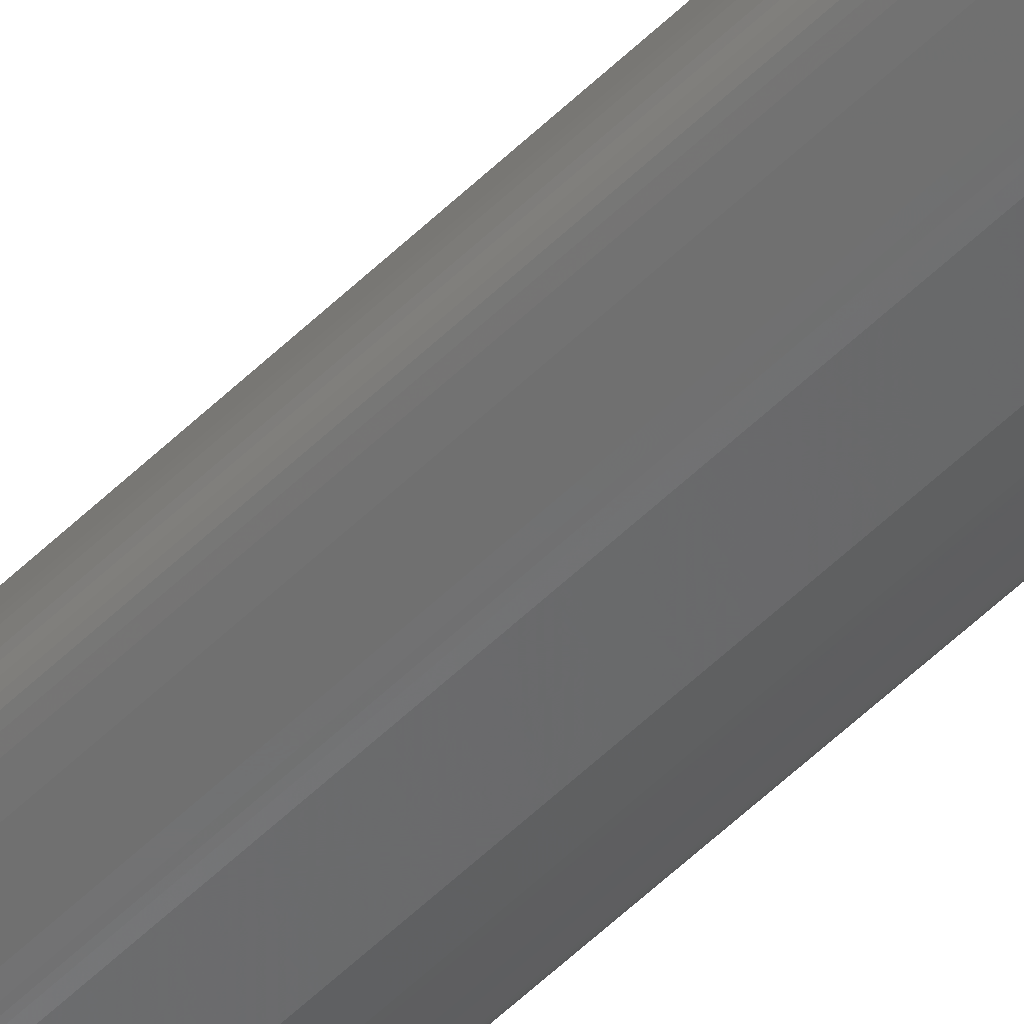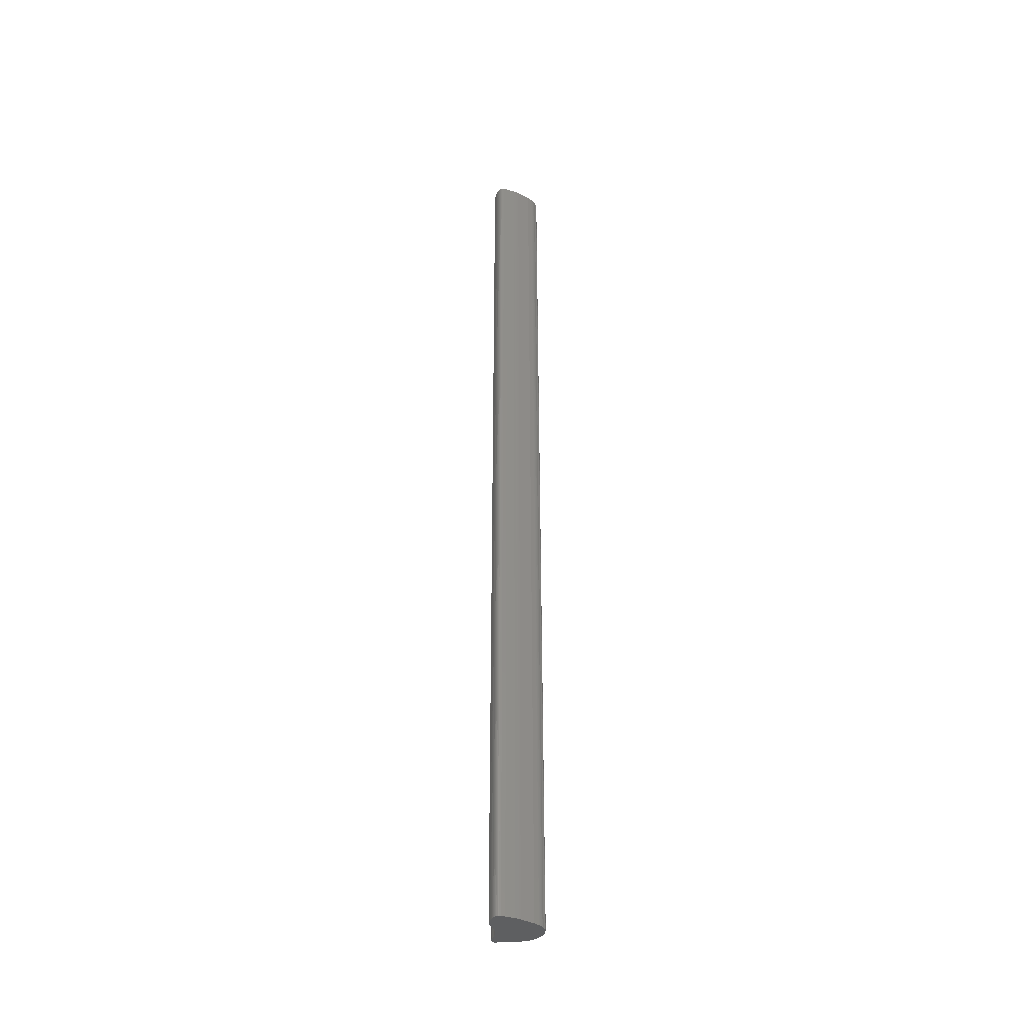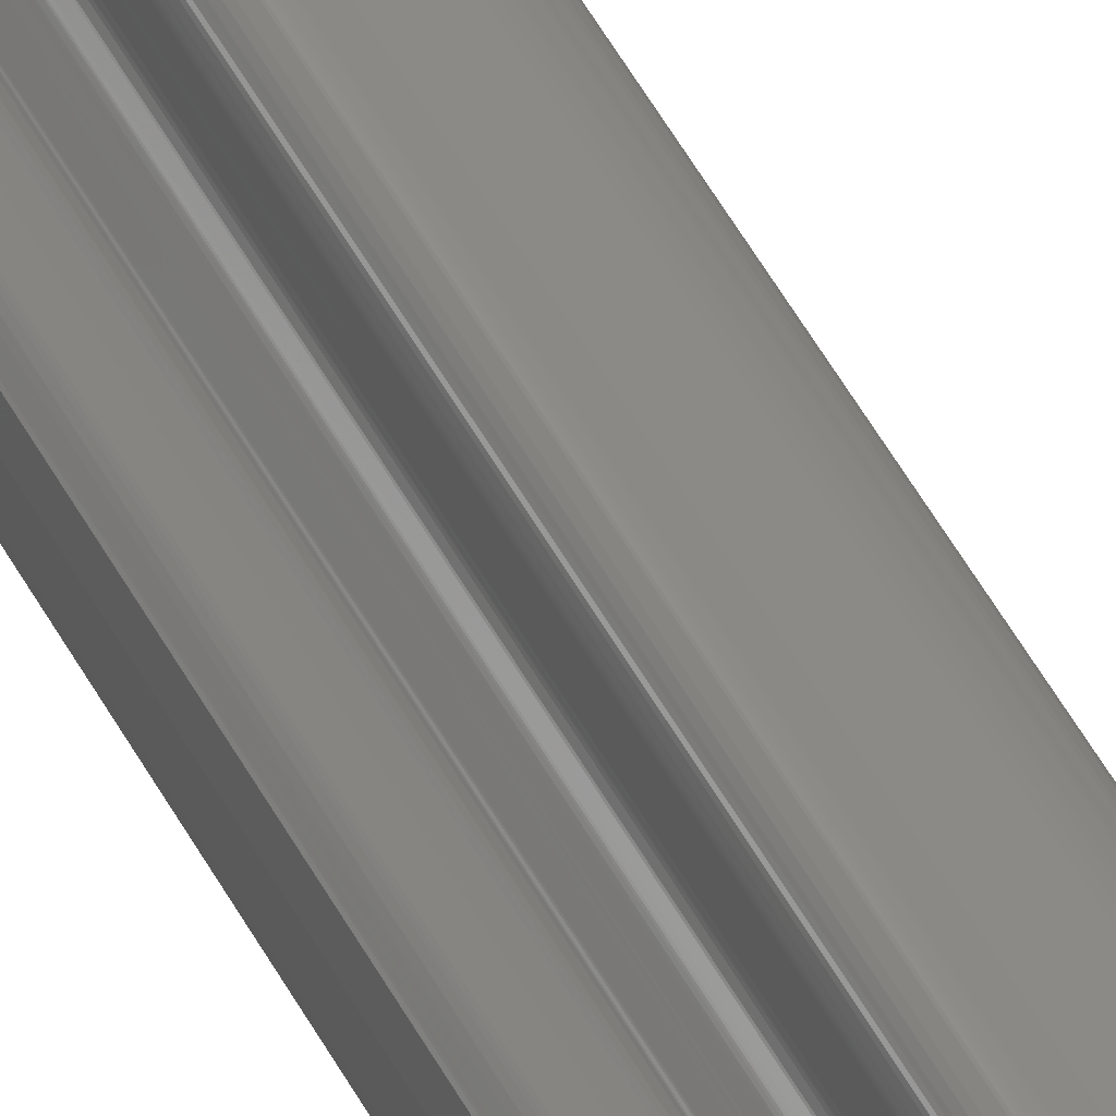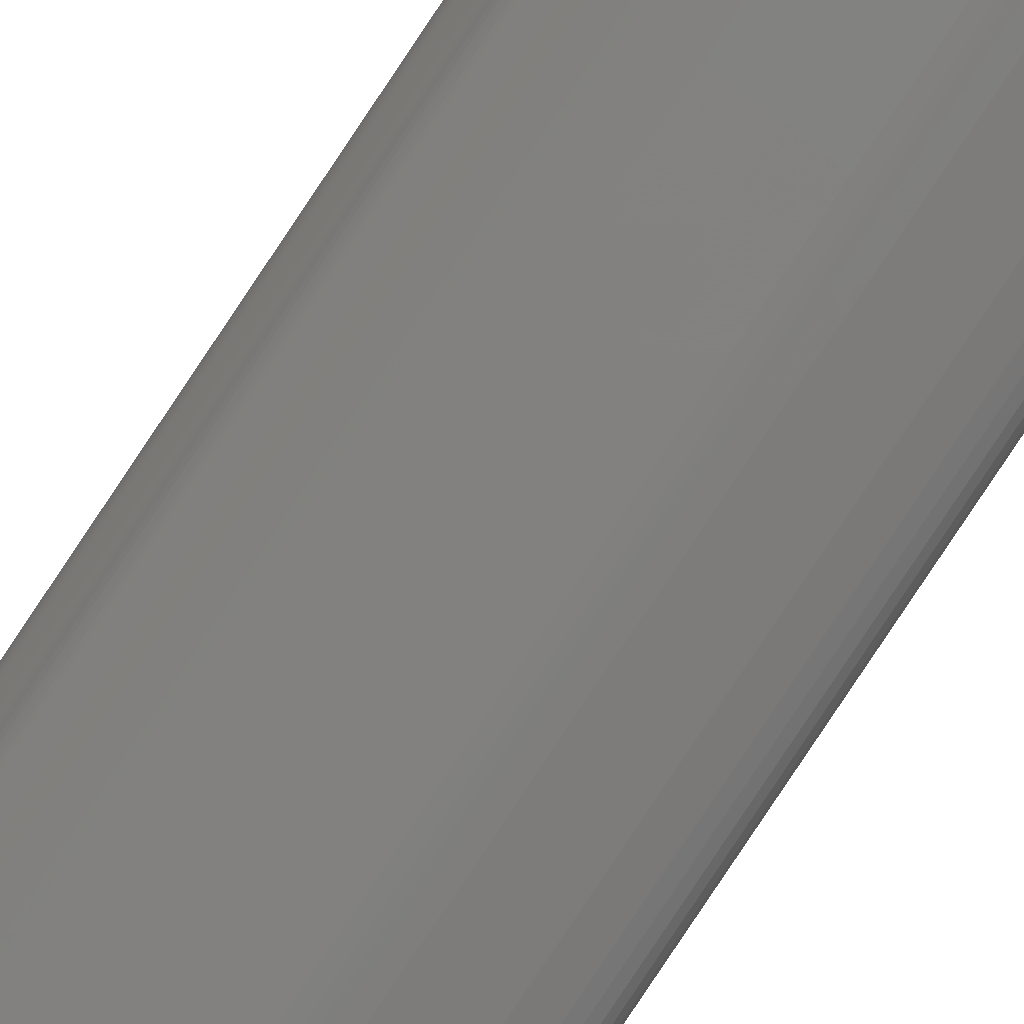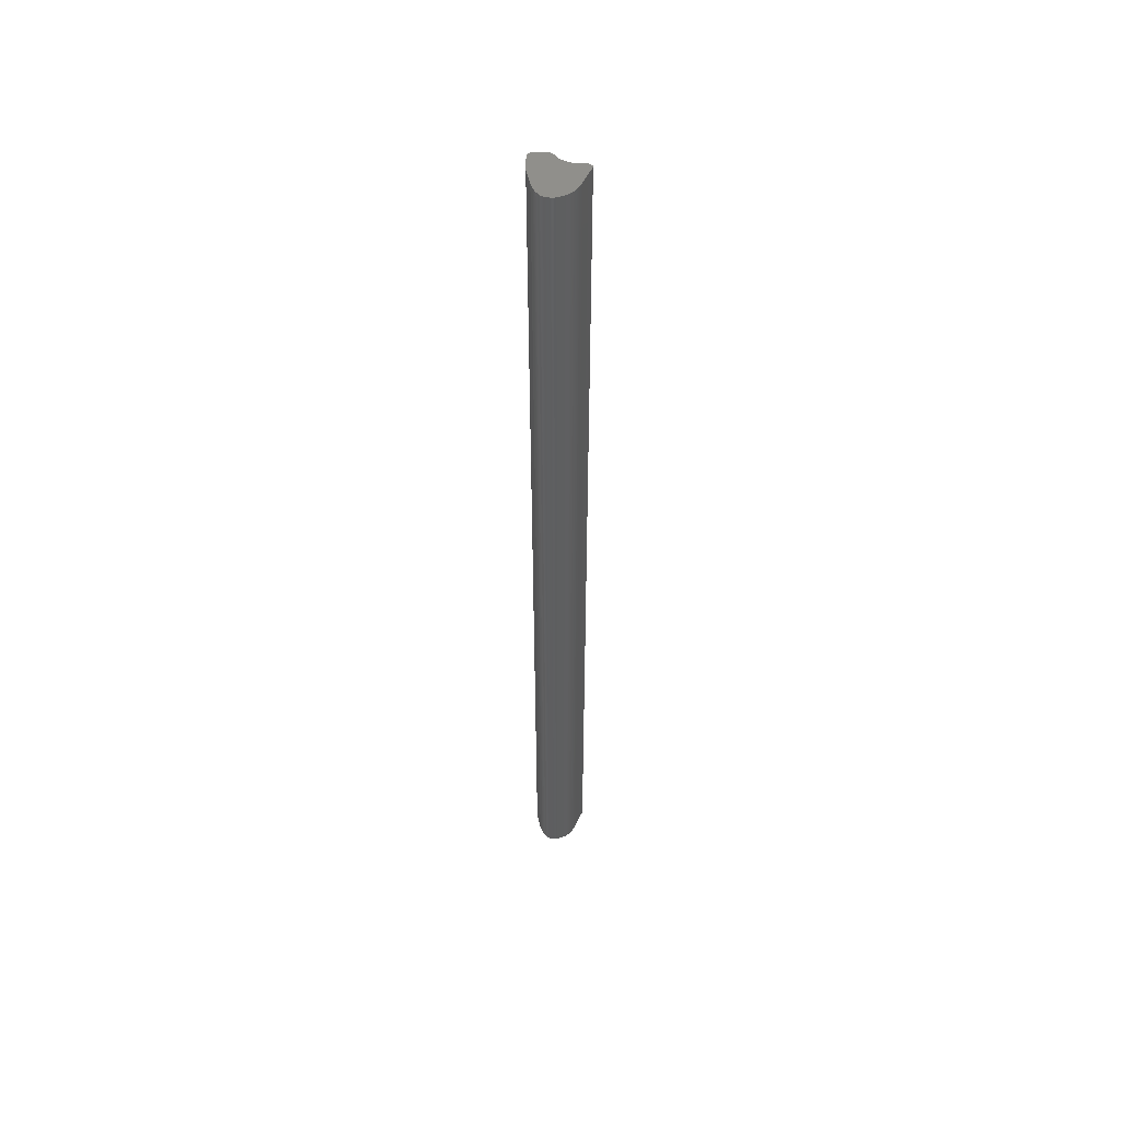
<metadata>
{"format":"stl","ext":"stl","renderer":"f3d","projection":"perspective","resolution":1024,"background":"white","views":[{"elev":-57.5,"azim":-45.1,"up":"+Y"},{"elev":-38.9,"azim":-26.5,"up":"+Z"},{"elev":45.1,"azim":-25.3,"up":"+Y"},{"elev":-79.1,"azim":146.5,"up":"+Y"},{"elev":51.4,"azim":83.9,"up":"+Z"}]}
</metadata>
<code>
# stl→obj: 224 verts, 444 faces
v 0.008016 0.001169 0
v 0.008016 0.001169 0.15
v 0.007678 0.00098 0.15
v 0.007678 0.00098 0
v 1e-05 0.001711 0.15
v 1e-05 0.001711 0
v 9e-06 0.001178 0
v 9e-06 0.001178 0.15
v 0.003651 1.2e-05 0.15
v 0.005876 0.000274 0.15
v 0.006702 0.000486 0.15
v 0.006842 0.000531 0.15
v 0.006973 0.000578 0.15
v 0.007096 0.000628 0.15
v 0.007212 0.00068 0.15
v 0.007419 0.000793 0.15
v 0.008074 0.001214 0.15
v 0.00813 0.00127 0.15
v 0.008183 0.001343 0.15
v 0.008236 0.001435 0.15
v 0.008287 0.001552 0.15
v 0.008388 0.001849 0.15
v 0.003079 2e-06 0.15
v 0.003384 1e-06 0.15
v 0.001349 0.000174 0.15
v 0.002747 1.6e-05 0.15
v 0.000513 0.000378 0.15
v 0.000751 0.000304 0.15
v 0.000196 0.00057 0.15
v 0.000329 0.000458 0.15
v 4.1e-05 0.00094 0.15
v 0.000102 0.000734 0.15
v 6.9e-05 0.002253 0.15
v 3.5e-05 0.001986 0.15
v 0.00024 0.003113 0.15
v 0.000199 0.003041 0.15
v 0.000353 0.003286 0.15
v 0.000288 0.00319 0.15
v 0.000522 0.003499 0.15
v 0.000431 0.003391 0.15
v 0.000675 0.00364 0.15
v 0.000622 0.003596 0.15
v 0.001186 0.003976 0.15
v 0.000732 0.003682 0.15
v 0.008439 0.001984 0.15
v 0.008581 0.002331 0.15
v 0.008618 0.002442 0.15
v 0.001504 0.004198 0.15
v 0.008646 0.002556 0.15
v 0.008664 0.002679 0.15
v 0.008671 0.002814 0.15
v 0.00864 0.003139 0.15
v 0.008353 0.004273 0.15
v 0.008233 0.004593 0.15
v 0.008082 0.004892 0.15
v 0.007992 0.005036 0.15
v 0.007774 0.005317 0.15
v 0.007651 0.005452 0.15
v 0.007529 0.005579 0.15
v 0.007408 0.0057 0.15
v 0.007289 0.005813 0.15
v 0.007171 0.00592 0.15
v 0.007054 0.00602 0.15
v 0.006939 0.006114 0.15
v 0.006826 0.006201 0.15
v 0.006606 0.00636 0.15
v 0.006395 0.006497 0.15
v 0.00619 0.00662 0.15
v 0.00475 0.007431 0.15
v 0.001585 0.004261 0.15
v 0.004582 0.007532 0.15
v 0.003936 0.007961 0.15
v 0.003844 0.008019 0.15
v 0.001648 0.004315 0.15
v 0.001732 0.004404 0.15
v 0.003755 0.008071 0.15
v 0.003671 0.008115 0.15
v 0.003593 0.008151 0.15
v 0.003522 0.008176 0.15
v 0.00346 0.008189 0.15
v 0.003406 0.008189 0.15
v 0.003363 0.008173 0.15
v 0.003175 0.00805 0.15
v 0.003067 0.007962 0.15
v 0.002963 0.00785 0.15
v 0.002916 0.007783 0.15
v 0.002873 0.007709 0.15
v 0.002837 0.007626 0.15
v 0.002809 0.007534 0.15
v 0.002766 0.00736 0.15
v 0.002734 0.007216 0.15
v 0.002721 0.007151 0.15
v 0.00271 0.007086 0.15
v 0.002681 0.006883 0.15
v 0.002618 0.006197 0.15
v 0.001761 0.004444 0.15
v 0.001864 0.004633 0.15
v 0.001832 0.004577 0.15
v 0.001784 0.004485 0.15
v 0.00261 0.006123 0.15
v 0.001961 0.00478 0.15
v 0.001906 0.0047 0.15
v 0.002076 0.00494 0.15
v 0.002598 0.00605 0.15
v 0.002126 0.005011 0.15
v 0.002584 0.005976 0.15
v 0.002565 0.005901 0.15
v 0.002172 0.005078 0.15
v 0.002215 0.005143 0.15
v 0.002513 0.005739 0.15
v 0.002478 0.00565 0.15
v 0.002255 0.005207 0.15
v 0.002294 0.005271 0.15
v 0.002403 0.005481 0.15
v 0.002367 0.005407 0.15
v 0.00233 0.005337 0.15
v 0.008074 0.001214 0
v 0.008353 0.004273 0
v 0.008233 0.004593 0
v 0.003671 0.008115 0
v 0.003593 0.008151 0
v 4.1e-05 0.00094 0
v 0.000102 0.000734 0
v 0.007289 0.005813 0
v 0.007171 0.00592 0
v 0.007054 0.00602 0
v 0.006939 0.006114 0
v 0.006826 0.006201 0
v 0.008646 0.002556 0
v 0.008664 0.002679 0
v 0.002963 0.00785 0
v 0.002916 0.007783 0
v 0.002873 0.007709 0
v 0.007529 0.005579 0
v 0.007408 0.0057 0
v 0.007651 0.005452 0
v 0.007774 0.005317 0
v 0.005876 0.000274 0
v 0.003651 1.2e-05 0
v 0.003384 1e-06 0
v 0.003079 2e-06 0
v 0.002747 1.6e-05 0
v 0.001349 0.000174 0
v 0.000751 0.000304 0
v 0.000513 0.000378 0
v 0.000329 0.000458 0
v 0.000196 0.00057 0
v 3.5e-05 0.001986 0
v 6.9e-05 0.002253 0
v 0.000199 0.003041 0
v 0.00024 0.003113 0
v 0.000288 0.00319 0
v 0.000353 0.003286 0
v 0.000431 0.003391 0
v 0.000522 0.003499 0
v 0.000622 0.003596 0
v 0.000675 0.00364 0
v 0.000732 0.003682 0
v 0.001186 0.003976 0
v 0.006702 0.000486 0
v 0.006973 0.000578 0
v 0.006842 0.000531 0
v 0.007212 0.00068 0
v 0.007096 0.000628 0
v 0.007419 0.000793 0
v 0.008183 0.001343 0
v 0.00813 0.00127 0
v 0.008287 0.001552 0
v 0.008236 0.001435 0
v 0.008388 0.001849 0
v 0.001504 0.004198 0
v 0.008618 0.002442 0
v 0.008581 0.002331 0
v 0.008439 0.001984 0
v 0.001585 0.004261 0
v 0.00864 0.003139 0
v 0.008671 0.002814 0
v 0.007992 0.005036 0
v 0.008082 0.004892 0
v 0.006606 0.00636 0
v 0.00619 0.00662 0
v 0.006395 0.006497 0
v 0.00475 0.007431 0
v 0.001648 0.004315 0
v 0.001732 0.004404 0
v 0.003844 0.008019 0
v 0.003936 0.007961 0
v 0.004582 0.007532 0
v 0.001761 0.004444 0
v 0.001784 0.004485 0
v 0.001832 0.004577 0
v 0.001864 0.004633 0
v 0.003755 0.008071 0
v 0.00346 0.008189 0
v 0.003522 0.008176 0
v 0.003363 0.008173 0
v 0.003406 0.008189 0
v 0.003067 0.007962 0
v 0.003175 0.00805 0
v 0.002837 0.007626 0
v 0.002766 0.00736 0
v 0.002809 0.007534 0
v 0.002721 0.007151 0
v 0.002734 0.007216 0
v 0.002681 0.006883 0
v 0.00271 0.007086 0
v 0.002618 0.006197 0
v 0.001906 0.0047 0
v 0.001961 0.00478 0
v 0.002076 0.00494 0
v 0.00261 0.006123 0
v 0.002126 0.005011 0
v 0.002598 0.00605 0
v 0.002172 0.005078 0
v 0.002215 0.005143 0
v 0.002584 0.005976 0
v 0.002565 0.005901 0
v 0.002255 0.005207 0
v 0.002294 0.005271 0
v 0.002513 0.005739 0
v 0.002478 0.00565 0
v 0.00233 0.005337 0
v 0.002367 0.005407 0
v 0.002403 0.005481 0
f 1 2 3
f 1 3 4
f 5 6 7
f 5 7 8
f 9 10 11
f 11 12 13
f 13 14 15
f 15 16 3
f 3 2 17
f 17 18 19
f 19 20 21
f 19 21 22
f 3 17 19
f 13 15 3
f 9 11 13
f 23 24 9
f 25 26 23
f 27 28 25
f 29 30 27
f 31 32 29
f 5 8 31
f 33 34 5
f 35 36 33
f 37 38 35
f 39 40 37
f 41 42 39
f 43 44 41
f 43 41 39
f 39 37 35
f 35 33 5
f 5 31 29
f 29 27 25
f 25 23 9
f 9 13 3
f 3 19 22
f 45 46 47
f 3 22 45
f 25 9 3
f 5 29 25
f 39 35 5
f 48 43 39
f 48 39 5
f 5 25 3
f 3 45 47
f 47 49 50
f 50 51 52
f 52 53 54
f 54 55 56
f 56 57 58
f 58 59 60
f 60 61 62
f 62 63 64
f 64 65 66
f 66 67 68
f 66 68 69
f 62 64 66
f 58 60 62
f 54 56 58
f 50 52 54
f 3 47 50
f 48 5 3
f 70 48 3
f 3 50 54
f 54 58 62
f 62 66 69
f 71 72 73
f 62 69 71
f 3 54 62
f 74 70 3
f 75 74 3
f 3 62 71
f 71 73 76
f 76 77 78
f 78 79 80
f 80 81 82
f 82 83 84
f 84 85 86
f 86 87 88
f 88 89 90
f 90 91 92
f 92 93 94
f 92 94 95
f 88 90 92
f 84 86 88
f 80 82 84
f 76 78 80
f 3 71 76
f 96 75 3
f 97 98 99
f 99 96 3
f 3 76 80
f 80 84 88
f 88 92 95
f 88 95 100
f 3 80 88
f 97 99 3
f 101 102 97
f 103 101 97
f 3 88 100
f 3 100 104
f 103 97 3
f 105 103 3
f 3 104 106
f 3 106 107
f 108 105 3
f 109 108 3
f 3 107 110
f 3 110 111
f 112 109 3
f 113 112 3
f 3 111 114
f 3 114 115
f 116 113 3
f 3 115 116
f 2 1 117
f 2 117 17
f 118 119 54
f 118 54 53
f 77 120 121
f 77 121 78
f 31 122 123
f 31 123 32
f 62 61 124
f 124 125 126
f 126 127 128
f 128 65 64
f 63 62 124
f 128 64 63
f 124 126 128
f 124 128 63
f 49 129 130
f 49 130 50
f 85 131 132
f 85 132 86
f 86 132 133
f 86 133 87
f 134 135 124
f 124 61 60
f 124 60 59
f 136 134 124
f 57 137 136
f 124 59 58
f 58 57 136
f 124 58 136
f 138 139 140
f 140 141 142
f 142 143 144
f 144 145 146
f 146 147 123
f 123 122 7
f 7 6 148
f 148 149 150
f 150 151 152
f 152 153 154
f 154 155 156
f 156 157 158
f 156 158 159
f 152 154 156
f 148 150 152
f 123 7 148
f 144 146 123
f 140 142 144
f 160 138 140
f 161 162 160
f 163 164 161
f 4 165 163
f 117 1 4
f 166 167 117
f 168 169 166
f 170 168 166
f 166 117 4
f 4 163 161
f 161 160 140
f 140 144 123
f 123 148 152
f 152 156 159
f 152 159 171
f 140 123 152
f 4 161 140
f 170 166 4
f 172 173 174
f 174 170 4
f 4 140 152
f 152 171 175
f 4 152 175
f 172 174 4
f 130 129 172
f 176 177 130
f 119 118 176
f 178 179 119
f 136 137 178
f 135 134 136
f 125 124 135
f 127 126 125
f 180 128 127
f 181 182 180
f 183 181 180
f 180 127 125
f 125 135 136
f 136 178 119
f 119 176 130
f 130 172 4
f 4 175 184
f 4 184 185
f 119 130 4
f 125 136 119
f 183 180 125
f 186 187 188
f 188 183 125
f 125 119 4
f 4 185 189
f 190 191 192
f 4 189 190
f 188 125 4
f 193 186 188
f 121 120 193
f 194 195 121
f 196 197 194
f 198 199 196
f 132 131 198
f 200 133 132
f 201 202 200
f 203 204 201
f 205 206 203
f 207 205 203
f 203 201 200
f 200 132 198
f 198 196 194
f 194 121 193
f 193 188 4
f 4 190 192
f 192 208 209
f 192 209 210
f 194 193 4
f 200 198 194
f 207 203 200
f 211 207 200
f 200 194 4
f 4 192 210
f 4 210 212
f 211 200 4
f 213 211 4
f 4 212 214
f 4 214 215
f 216 213 4
f 217 216 4
f 4 215 218
f 4 218 219
f 220 217 4
f 221 220 4
f 4 219 222
f 4 222 223
f 224 221 4
f 223 224 4
f 144 143 25
f 144 25 28
f 142 141 140
f 140 139 9
f 140 9 24
f 26 142 140
f 140 24 23
f 140 23 26
f 15 163 165
f 15 165 16
f 78 121 195
f 78 195 79
f 198 131 85
f 198 85 84
f 27 145 144
f 27 144 28
f 79 195 194
f 79 194 80
f 29 147 146
f 29 146 30
f 157 156 42
f 157 42 41
f 158 157 41
f 158 41 44
f 159 158 44
f 159 44 43
f 171 159 43
f 171 43 48
f 74 184 175
f 175 171 48
f 70 74 175
f 48 70 175
f 54 119 179
f 54 179 55
f 30 146 145
f 30 145 27
f 165 4 3
f 165 3 16
f 81 197 196
f 81 196 82
f 87 133 200
f 87 200 88
f 148 6 5
f 148 5 34
f 36 150 149
f 149 148 34
f 33 36 149
f 34 33 149
f 199 198 84
f 199 84 83
f 51 177 176
f 51 176 52
f 155 154 40
f 155 40 39
f 193 120 77
f 193 77 76
f 186 193 76
f 186 76 73
f 187 186 73
f 187 73 72
f 188 187 72
f 188 72 71
f 183 188 71
f 183 71 69
f 181 183 69
f 181 69 68
f 182 181 68
f 182 68 67
f 65 128 180
f 180 182 67
f 66 65 180
f 67 66 180
f 176 118 53
f 176 53 52
f 211 213 216
f 216 217 107
f 216 107 106
f 100 211 216
f 216 106 104
f 216 104 100
f 217 220 110
f 217 110 107
f 75 185 184
f 75 184 74
f 178 137 57
f 178 57 56
f 220 221 224
f 224 223 222
f 222 116 115
f 222 115 114
f 220 224 222
f 111 110 220
f 222 114 111
f 222 111 220
f 138 160 11
f 138 11 10
f 139 138 10
f 139 10 9
f 203 206 93
f 203 93 92
f 204 203 92
f 204 92 91
f 201 204 91
f 201 91 90
f 88 200 202
f 202 201 90
f 89 88 202
f 90 89 202
f 32 123 147
f 32 147 29
f 18 167 166
f 18 166 19
f 206 205 207
f 207 211 100
f 207 100 95
f 93 206 207
f 207 95 94
f 207 94 93
f 40 154 153
f 153 152 151
f 151 150 36
f 151 36 35
f 40 153 151
f 37 40 151
f 151 35 38
f 151 38 37
f 80 194 197
f 80 197 81
f 170 174 173
f 173 172 47
f 173 47 46
f 168 170 173
f 20 169 168
f 21 20 168
f 168 173 46
f 168 46 45
f 22 21 168
f 45 22 168
f 156 155 39
f 156 39 42
f 19 166 169
f 19 169 20
f 50 130 177
f 50 177 51
f 143 142 26
f 143 26 25
f 17 117 167
f 17 167 18
f 55 179 178
f 55 178 56
f 47 172 129
f 47 129 49
f 210 209 208
f 208 192 191
f 208 191 190
f 210 208 190
f 189 185 75
f 210 190 189
f 212 210 189
f 189 75 96
f 189 96 99
f 214 212 189
f 215 214 189
f 189 99 98
f 189 98 97
f 215 189 97
f 215 97 102
f 218 215 102
f 218 102 101
f 116 222 219
f 219 218 101
f 219 101 103
f 113 116 219
f 112 113 219
f 219 103 105
f 219 105 108
f 109 112 219
f 108 109 219
f 196 199 83
f 196 83 82
f 8 7 122
f 8 122 31
f 164 163 15
f 164 15 14
f 161 164 14
f 161 14 13
f 11 160 162
f 162 161 13
f 12 11 162
f 13 12 162

</code>
